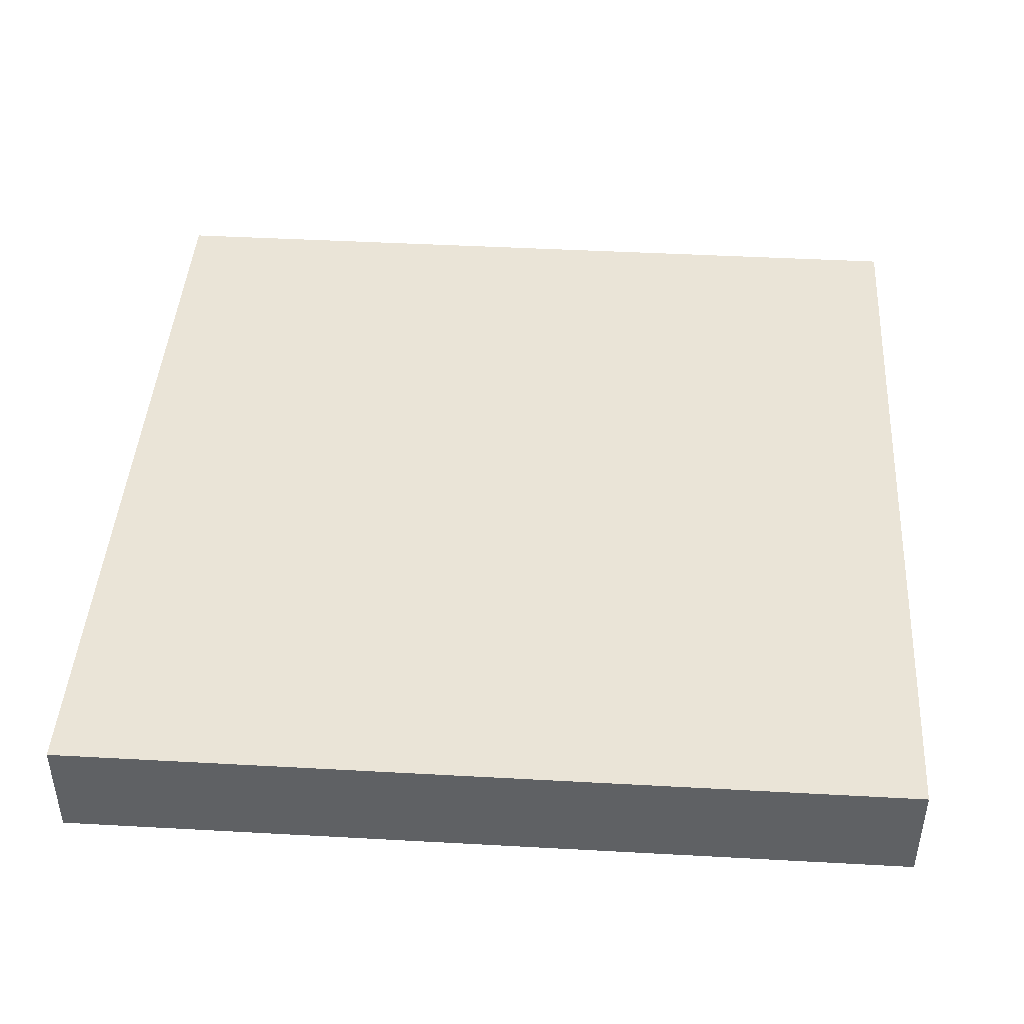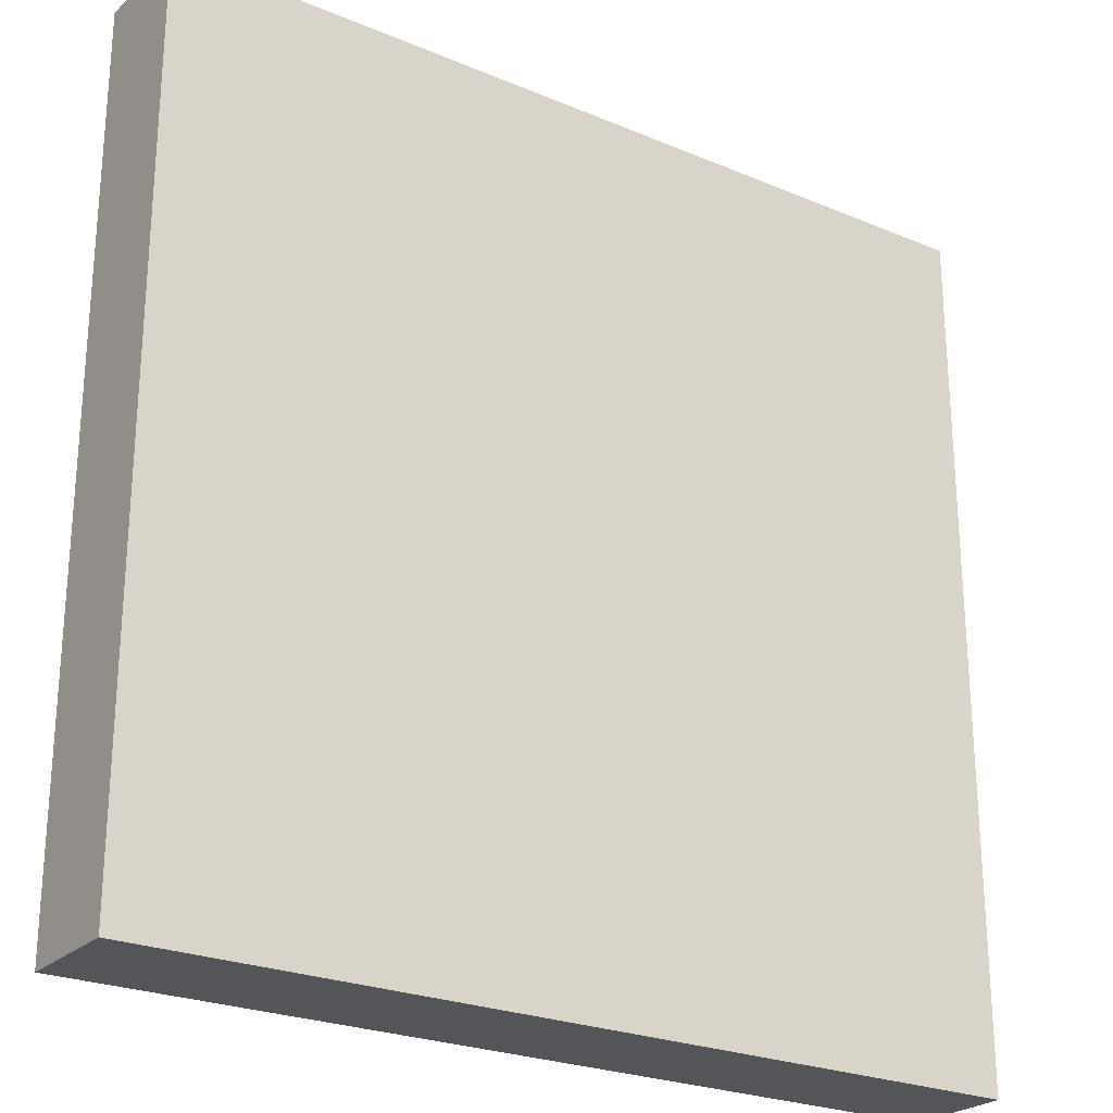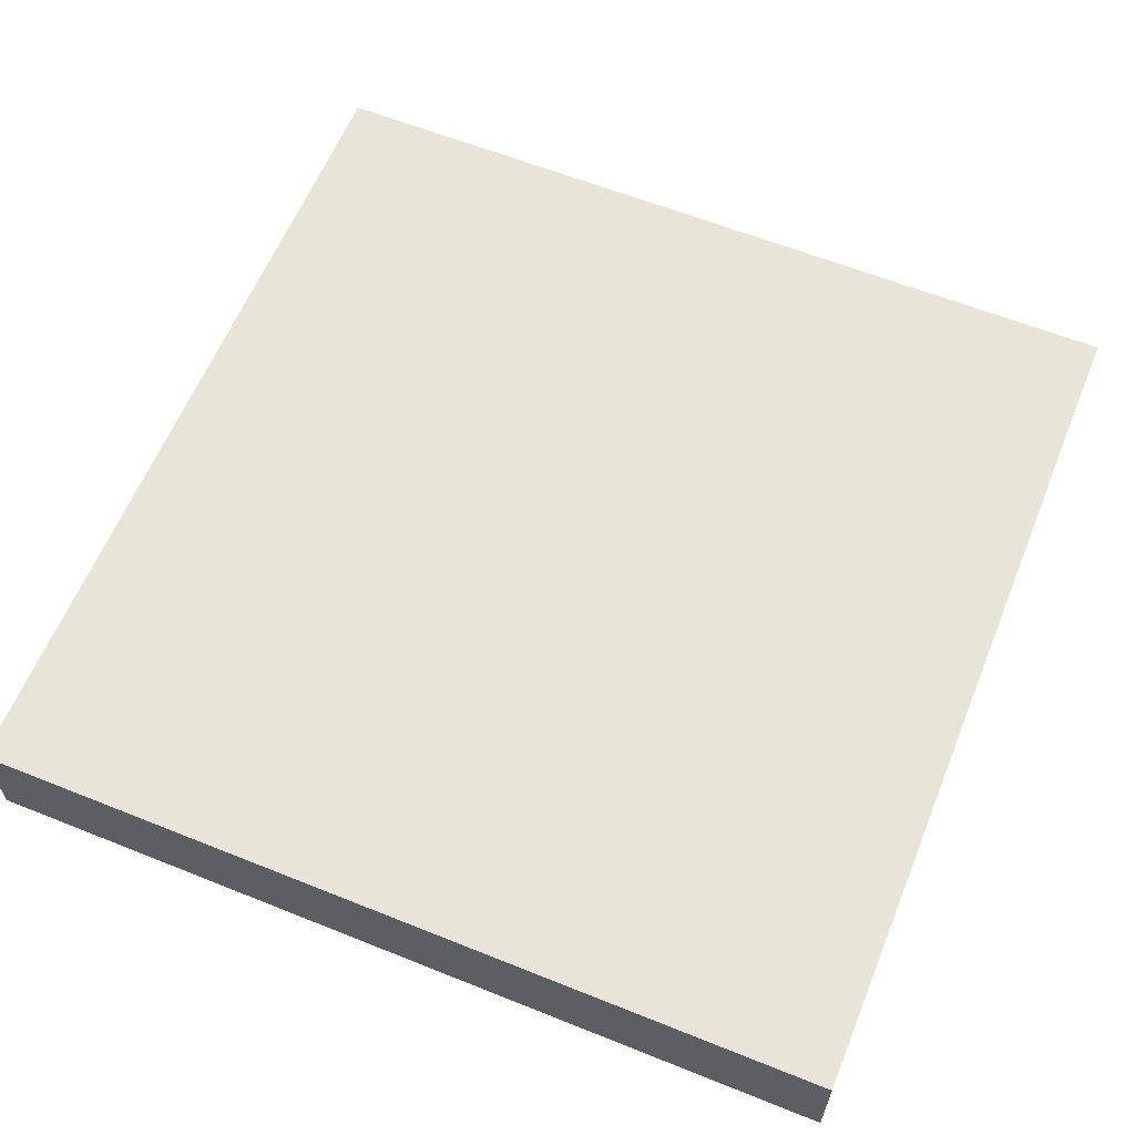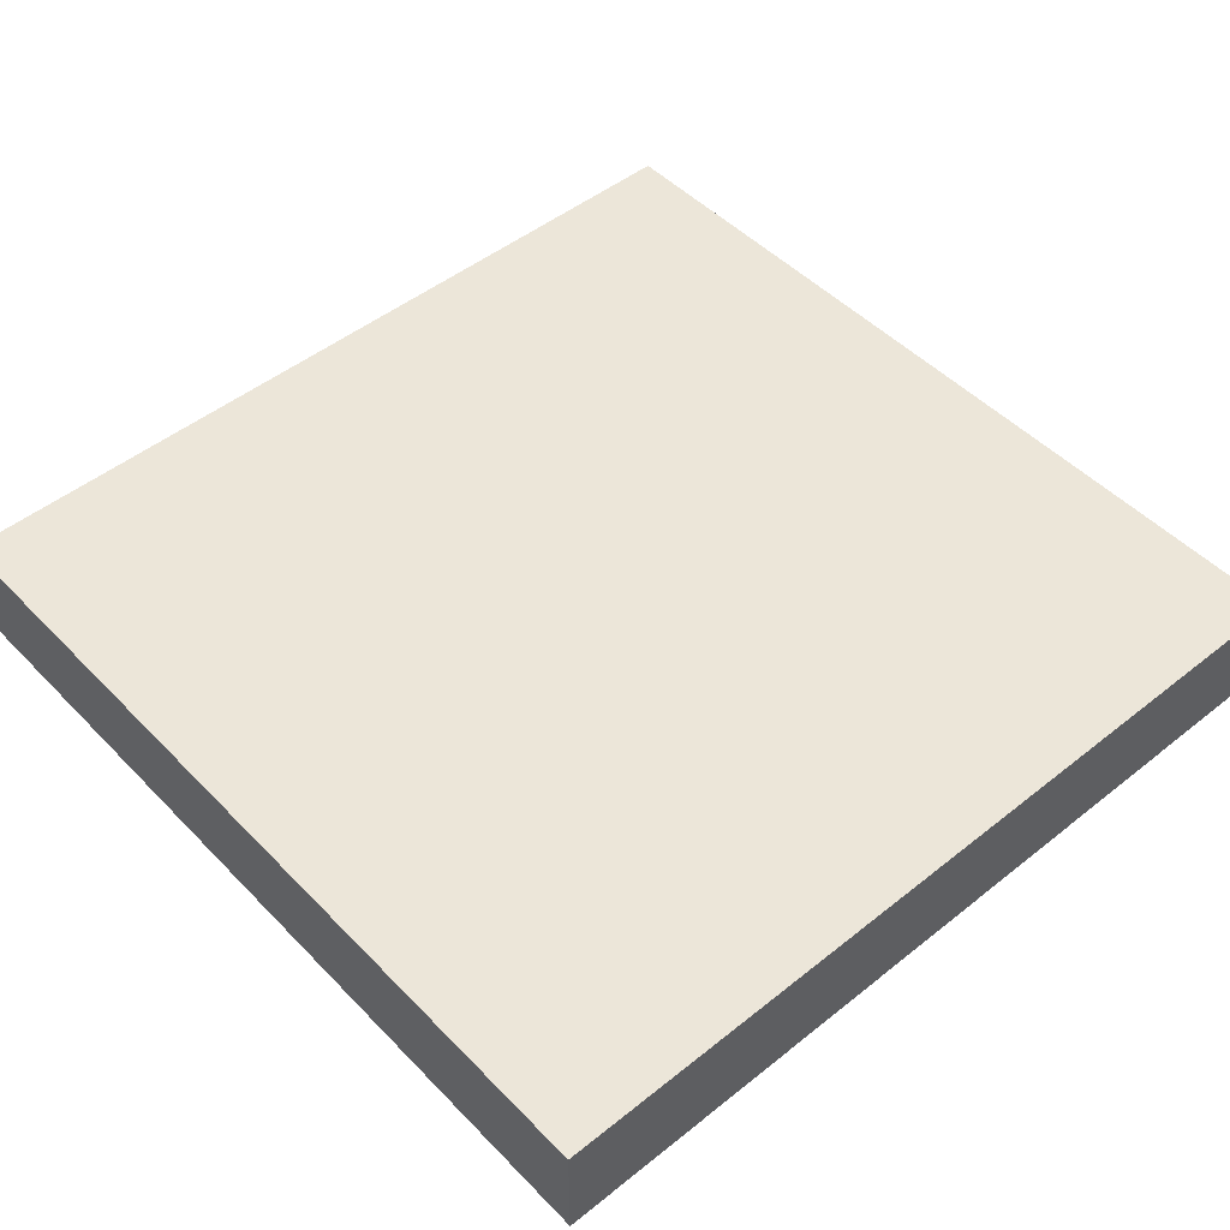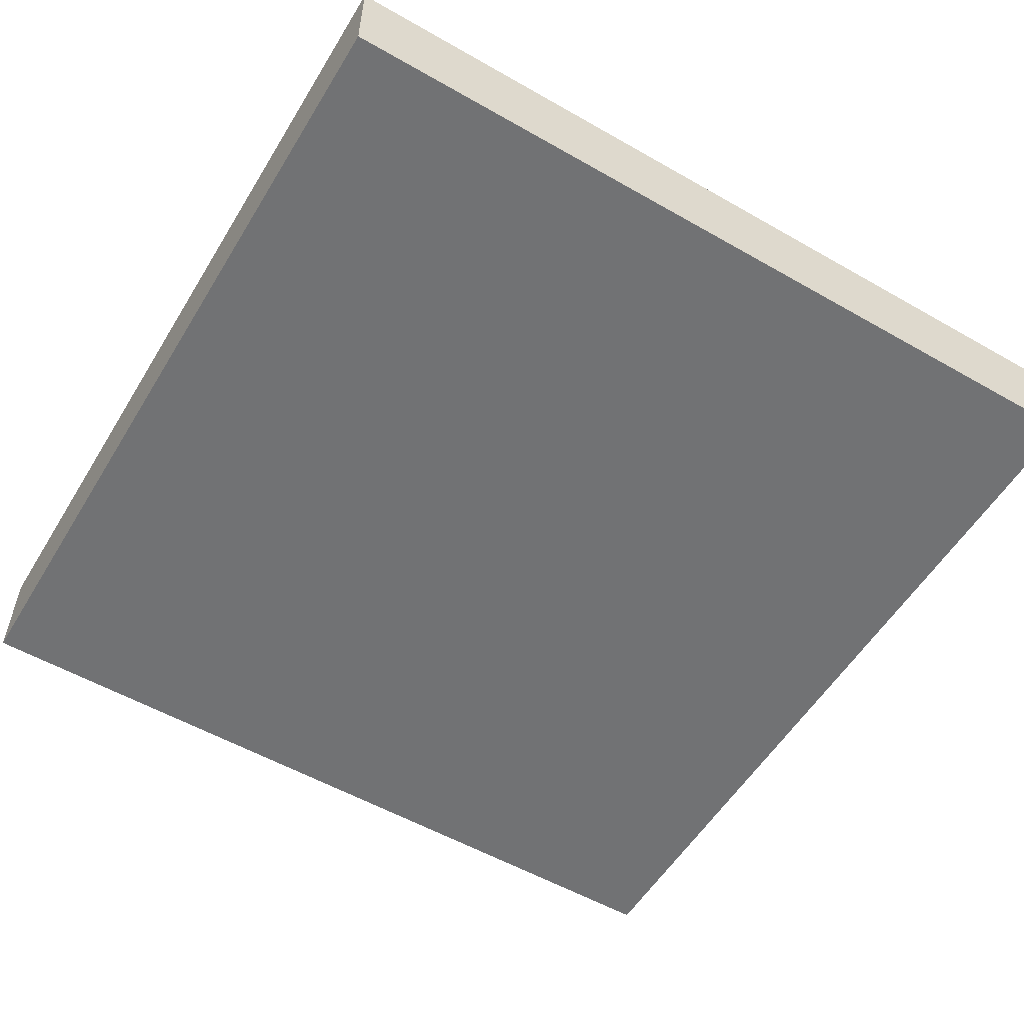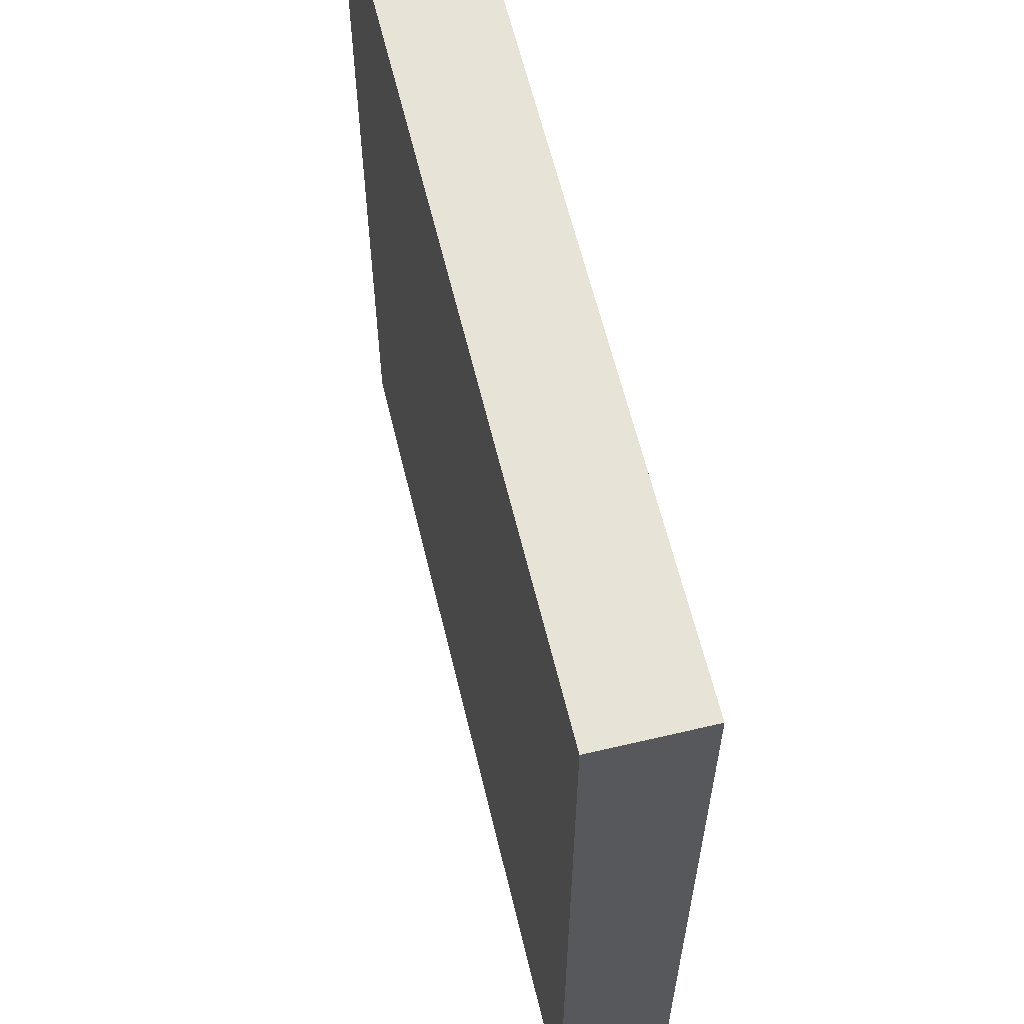
<metadata>
{"format":"obj","ext":"obj","renderer":"f3d","projection":"perspective","resolution":1024,"background":"white","views":[{"elev":43.7,"azim":-86.3,"up":"+Z"},{"elev":-24.8,"azim":-34.4,"up":"+Y"},{"elev":61.3,"azim":22.2,"up":"+Z"},{"elev":48.7,"azim":138.4,"up":"+Z"},{"elev":-55.4,"azim":149.0,"up":"+Z"},{"elev":61.5,"azim":76.5,"up":"+Y"}]}
</metadata>
<code>
v 56 97 0
v 56 96 0
v 56 96 1
v 56 97 1
v 57 96 0
v 57 96 1
v 57 97 0
v 57 97 1
v 56 98 0
v 56 98 1
v 57 98 0
v 57 98 1
v 56 99 0
v 56 99 1
v 57 99 0
v 57 99 1
v 56 100 0
v 56 100 1
v 57 100 0
v 57 100 1
v 56 101 0
v 56 101 1
v 57 101 0
v 57 101 1
v 56 102 0
v 56 102 1
v 57 102 0
v 57 102 1
v 56 103 0
v 56 103 1
v 57 103 0
v 57 103 1
v 56 104 0
v 56 104 1
v 57 104 1
v 57 104 0
v 58 96 0
v 58 96 1
v 58 97 0
v 58 97 1
v 58 98 0
v 58 98 1
v 58 99 0
v 58 99 1
v 58 100 0
v 58 100 1
v 58 101 0
v 58 101 1
v 58 102 0
v 58 102 1
v 58 103 0
v 58 103 1
v 58 104 1
v 58 104 0
v 59 96 0
v 59 96 1
v 59 97 0
v 59 97 1
v 59 98 0
v 59 98 1
v 59 99 0
v 59 99 1
v 59 100 0
v 59 100 1
v 59 101 0
v 59 101 1
v 59 102 0
v 59 102 1
v 59 103 0
v 59 103 1
v 59 104 1
v 59 104 0
v 60 96 0
v 60 96 1
v 60 97 0
v 60 97 1
v 60 98 0
v 60 98 1
v 60 99 0
v 60 99 1
v 60 100 0
v 60 100 1
v 60 101 0
v 60 101 1
v 60 102 0
v 60 102 1
v 60 103 0
v 60 103 1
v 60 104 1
v 60 104 0
v 61 96 0
v 61 96 1
v 61 97 0
v 61 97 1
v 61 98 0
v 61 98 1
v 61 99 0
v 61 99 1
v 61 100 0
v 61 100 1
v 61 101 0
v 61 101 1
v 61 102 0
v 61 102 1
v 61 103 0
v 61 103 1
v 61 104 1
v 61 104 0
v 62 96 0
v 62 96 1
v 62 97 0
v 62 97 1
v 62 98 0
v 62 98 1
v 62 99 0
v 62 99 1
v 62 100 0
v 62 100 1
v 62 101 0
v 62 101 1
v 62 102 0
v 62 102 1
v 62 103 0
v 62 103 1
v 62 104 1
v 62 104 0
v 63 96 0
v 63 96 1
v 63 97 0
v 63 97 1
v 63 98 0
v 63 98 1
v 63 99 0
v 63 99 1
v 63 100 0
v 63 100 1
v 63 101 0
v 63 101 1
v 63 102 0
v 63 102 1
v 63 103 0
v 63 103 1
v 63 104 1
v 63 104 0
v 64 97 1
v 64 96 1
v 64 96 0
v 64 97 0
v 64 98 1
v 64 98 0
v 64 99 1
v 64 99 0
v 64 100 1
v 64 100 0
v 64 101 1
v 64 101 0
v 64 102 1
v 64 102 0
v 64 103 1
v 64 103 0
v 64 104 1
v 64 104 0
g 101_Piece15_12_0
f 1 2 3 4
f 3 2 5 6
f 7 5 2 1
f 4 3 6 8
f 9 1 4 10
f 11 7 1 9
f 10 4 8 12
f 13 9 10 14
f 15 11 9 13
f 14 10 12 16
f 17 13 14 18
f 19 15 13 17
f 18 14 16 20
f 21 17 18 22
f 23 19 17 21
f 22 18 20 24
f 25 21 22 26
f 27 23 21 25
f 26 22 24 28
f 29 25 26 30
f 31 27 25 29
f 30 26 28 32
f 33 29 30 34
f 33 34 35 36
f 36 31 29 33
f 34 30 32 35
f 6 5 37 38
f 39 37 5 7
f 8 6 38 40
f 41 39 7 11
f 12 8 40 42
f 43 41 11 15
f 16 12 42 44
f 45 43 15 19
f 20 16 44 46
f 47 45 19 23
f 24 20 46 48
f 49 47 23 27
f 28 24 48 50
f 51 49 27 31
f 32 28 50 52
f 36 35 53 54
f 54 51 31 36
f 35 32 52 53
f 38 37 55 56
f 57 55 37 39
f 40 38 56 58
f 59 57 39 41
f 42 40 58 60
f 61 59 41 43
f 44 42 60 62
f 63 61 43 45
f 46 44 62 64
f 65 63 45 47
f 48 46 64 66
f 67 65 47 49
f 50 48 66 68
f 69 67 49 51
f 52 50 68 70
f 54 53 71 72
f 72 69 51 54
f 53 52 70 71
f 56 55 73 74
f 75 73 55 57
f 58 56 74 76
f 77 75 57 59
f 60 58 76 78
f 79 77 59 61
f 62 60 78 80
f 81 79 61 63
f 64 62 80 82
f 83 81 63 65
f 66 64 82 84
f 85 83 65 67
f 68 66 84 86
f 87 85 67 69
f 70 68 86 88
f 72 71 89 90
f 90 87 69 72
f 71 70 88 89
f 74 73 91 92
f 93 91 73 75
f 76 74 92 94
f 95 93 75 77
f 78 76 94 96
f 97 95 77 79
f 80 78 96 98
f 99 97 79 81
f 82 80 98 100
f 101 99 81 83
f 84 82 100 102
f 103 101 83 85
f 86 84 102 104
f 105 103 85 87
f 88 86 104 106
f 90 89 107 108
f 108 105 87 90
f 89 88 106 107
f 92 91 109 110
f 111 109 91 93
f 94 92 110 112
f 113 111 93 95
f 96 94 112 114
f 115 113 95 97
f 98 96 114 116
f 117 115 97 99
f 100 98 116 118
f 119 117 99 101
f 102 100 118 120
f 121 119 101 103
f 104 102 120 122
f 123 121 103 105
f 106 104 122 124
f 108 107 125 126
f 126 123 105 108
f 107 106 124 125
f 110 109 127 128
f 129 127 109 111
f 112 110 128 130
f 131 129 111 113
f 114 112 130 132
f 133 131 113 115
f 116 114 132 134
f 135 133 115 117
f 118 116 134 136
f 137 135 117 119
f 120 118 136 138
f 139 137 119 121
f 122 120 138 140
f 141 139 121 123
f 124 122 140 142
f 126 125 143 144
f 144 141 123 126
f 125 124 142 143
f 145 146 147 148
f 128 127 147 146
f 148 147 127 129
f 130 128 146 145
f 149 145 148 150
f 150 148 129 131
f 132 130 145 149
f 151 149 150 152
f 152 150 131 133
f 134 132 149 151
f 153 151 152 154
f 154 152 133 135
f 136 134 151 153
f 155 153 154 156
f 156 154 135 137
f 138 136 153 155
f 157 155 156 158
f 158 156 137 139
f 140 138 155 157
f 159 157 158 160
f 160 158 139 141
f 142 140 157 159
f 161 159 160 162
f 144 143 161 162
f 162 160 141 144
f 143 142 159 161

</code>
